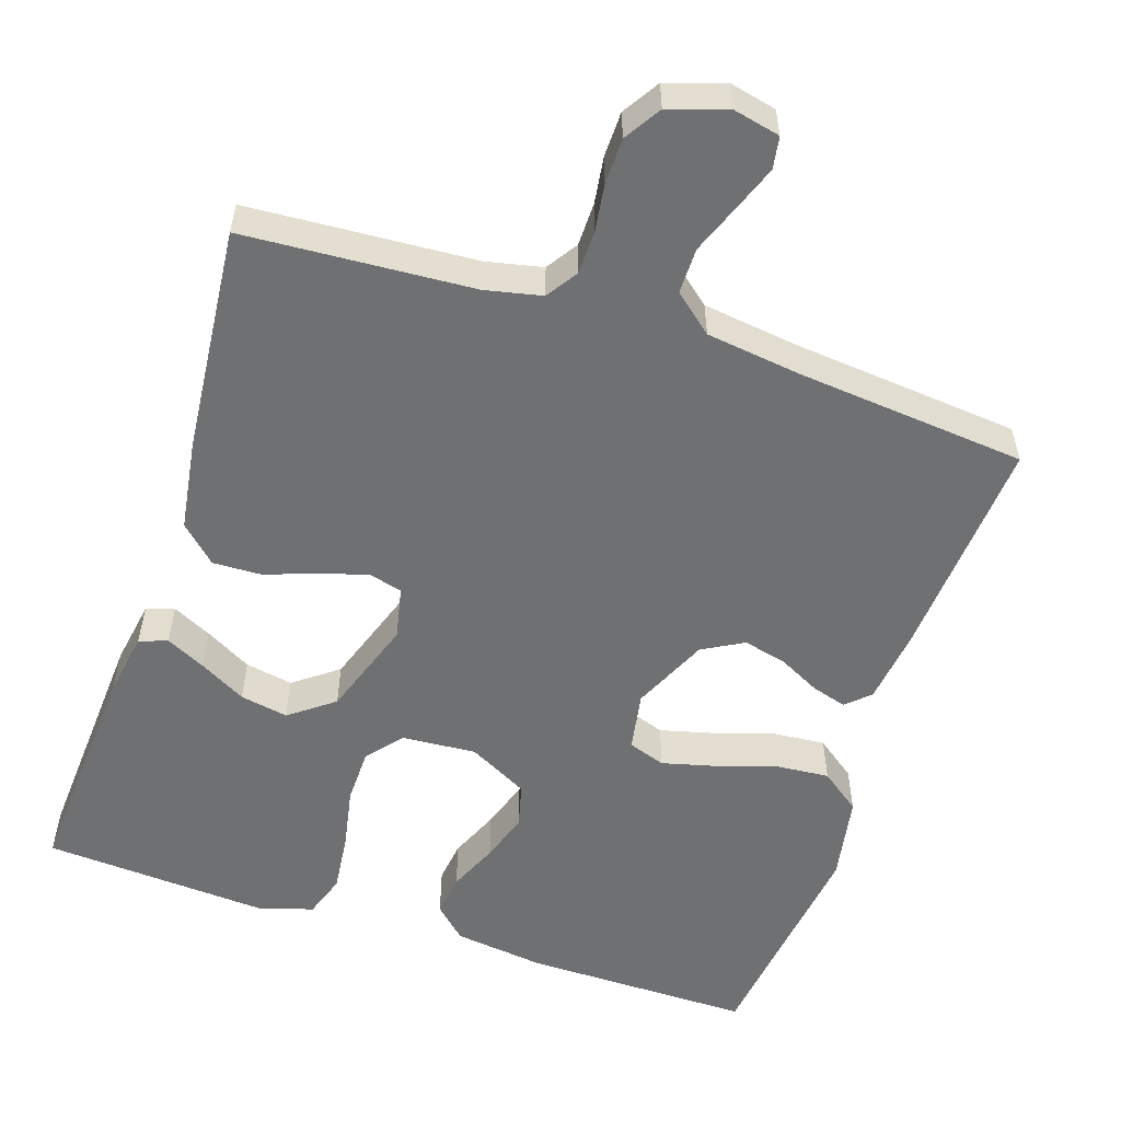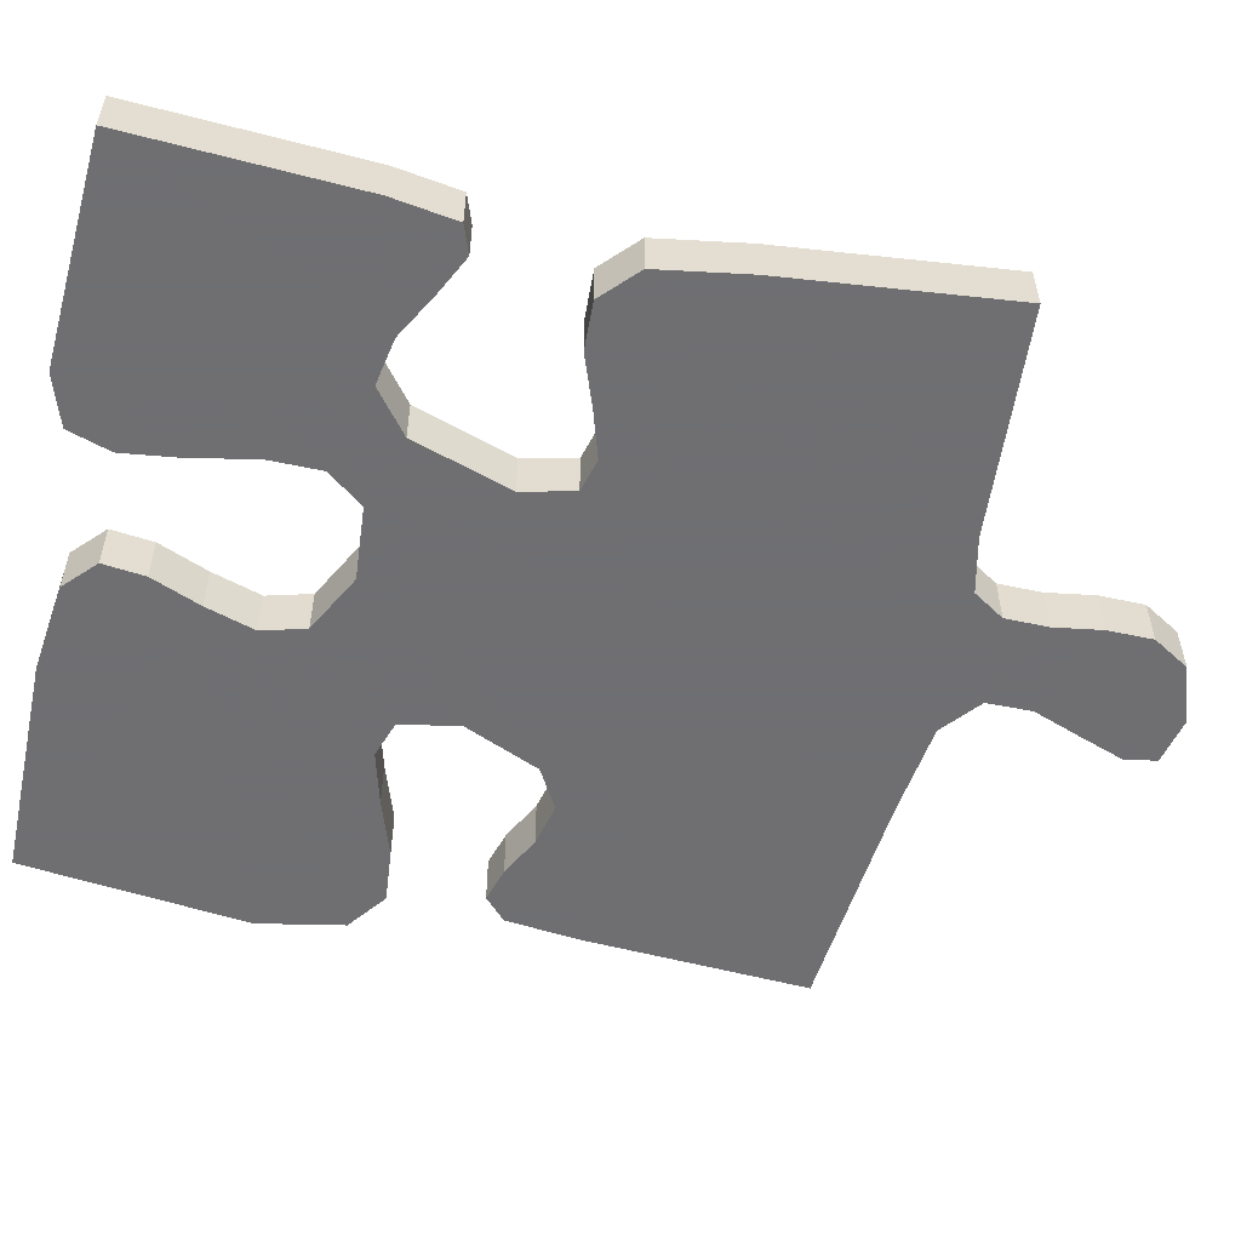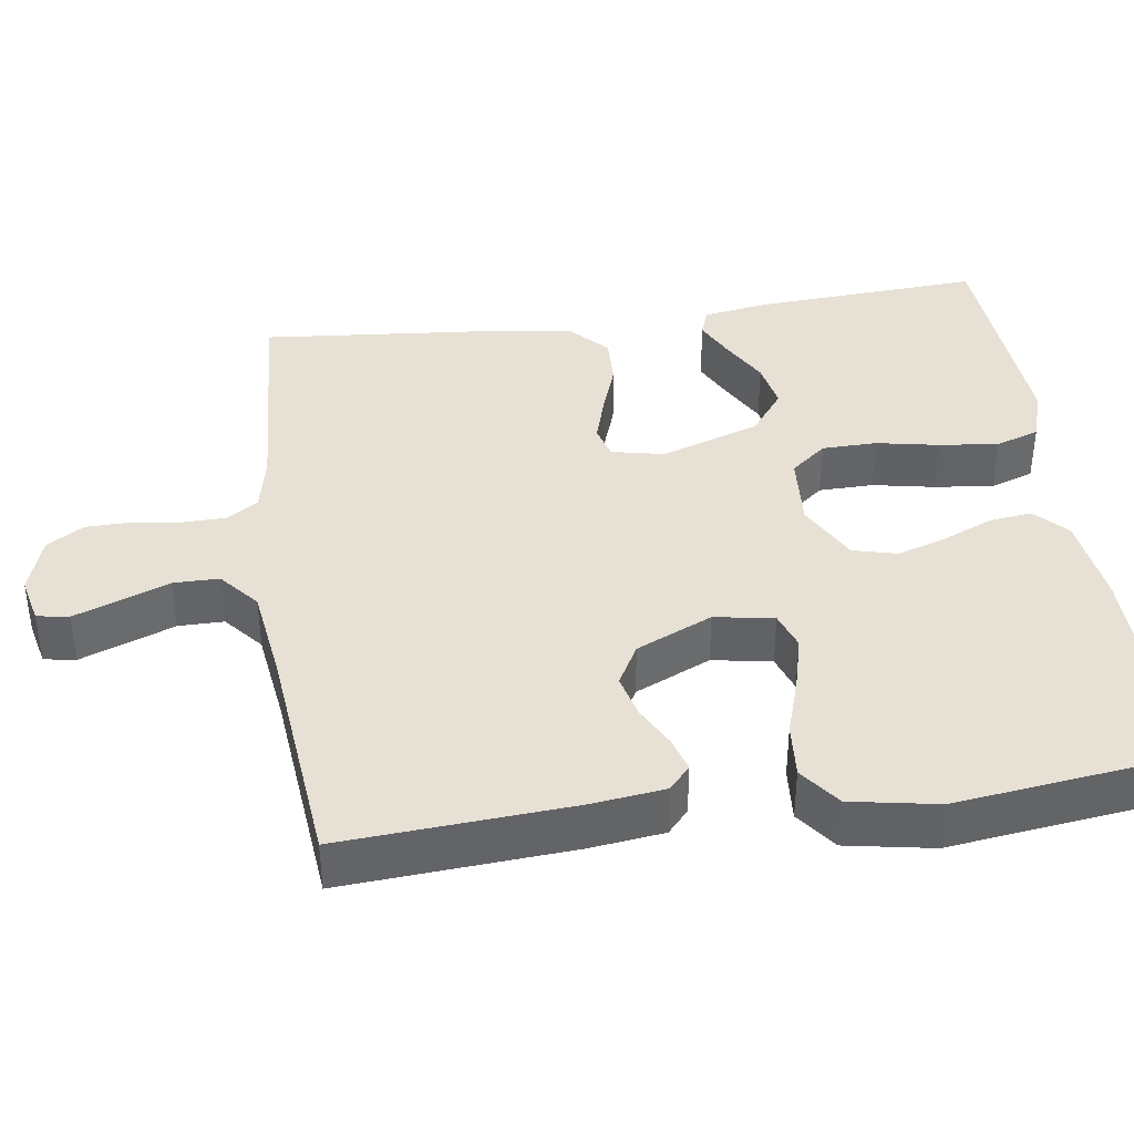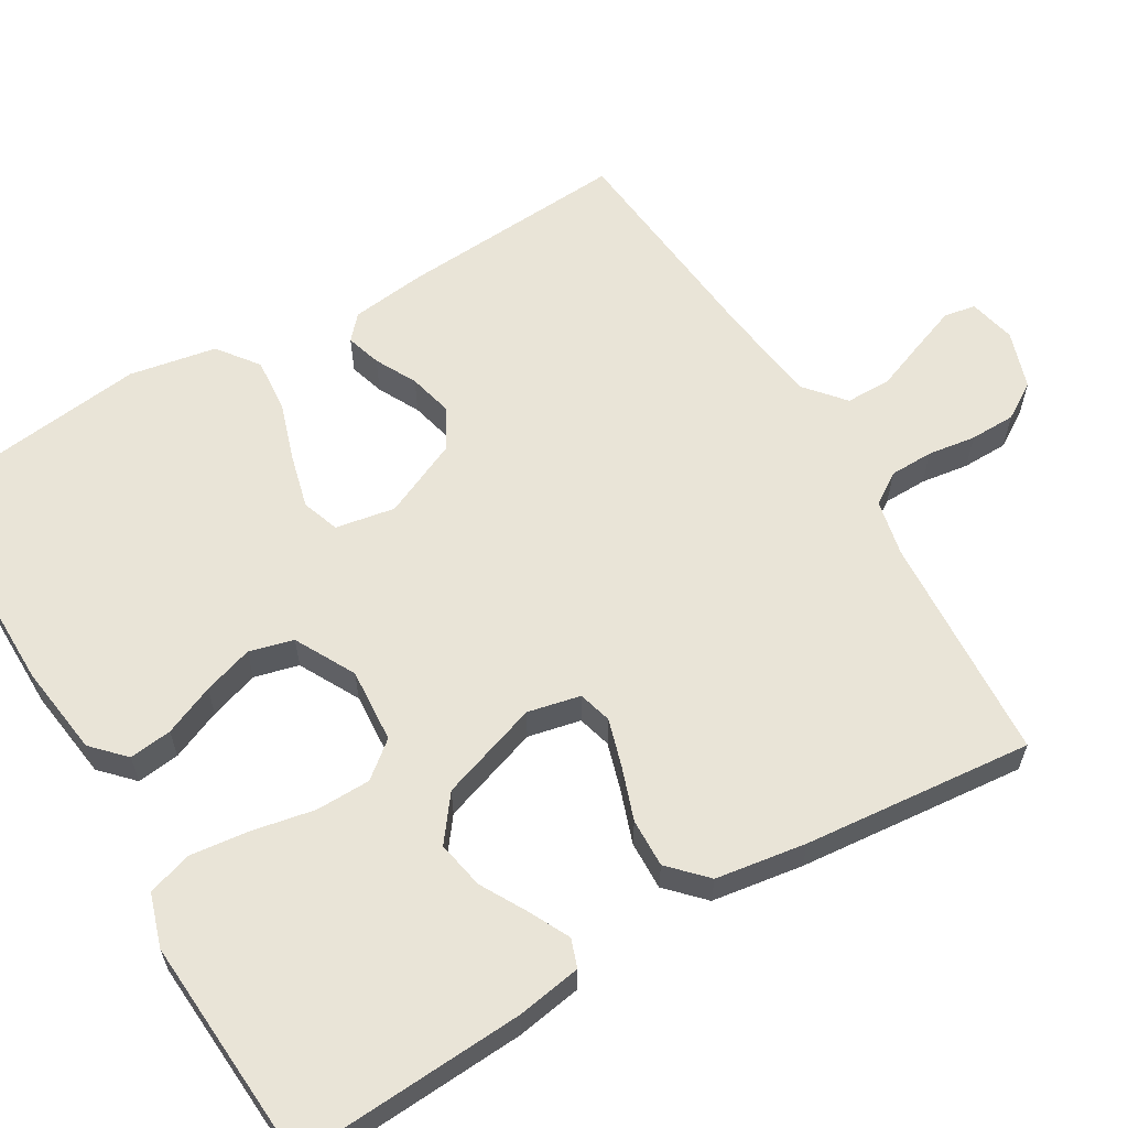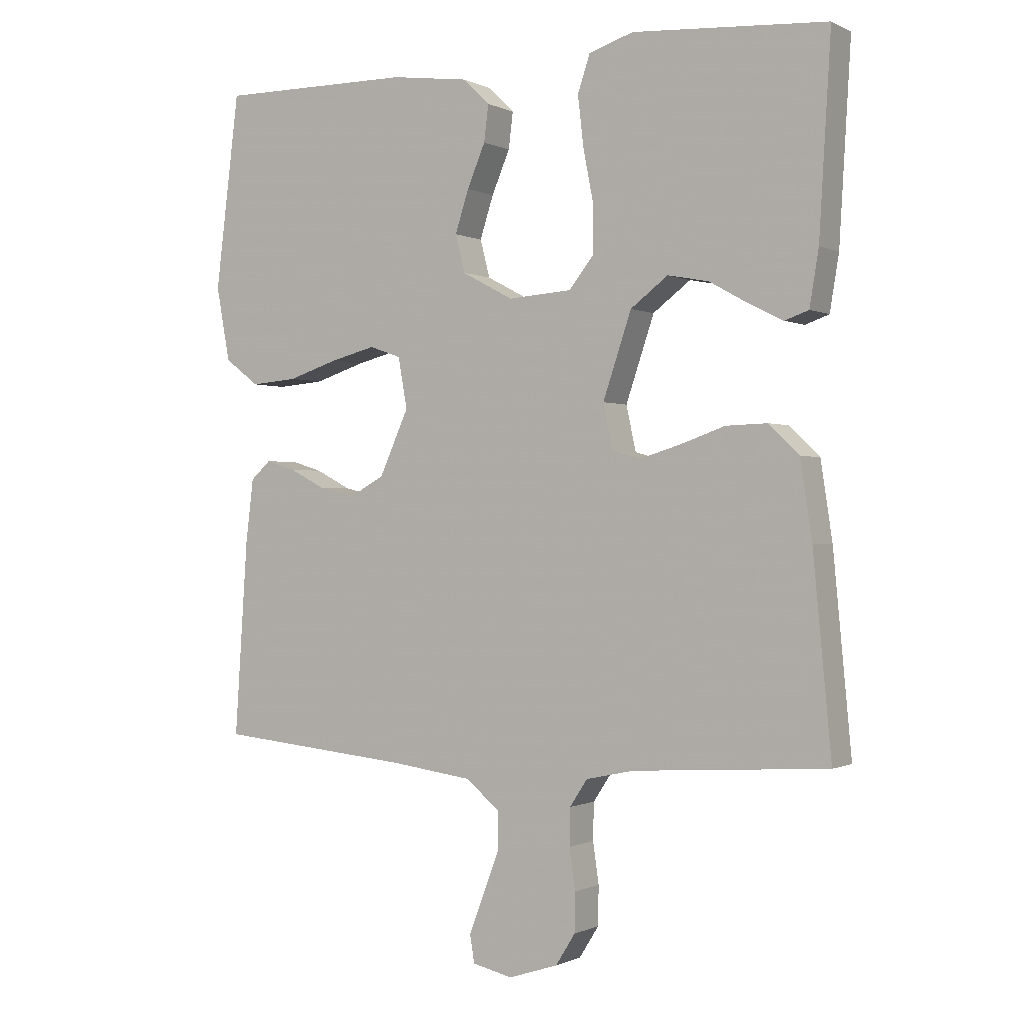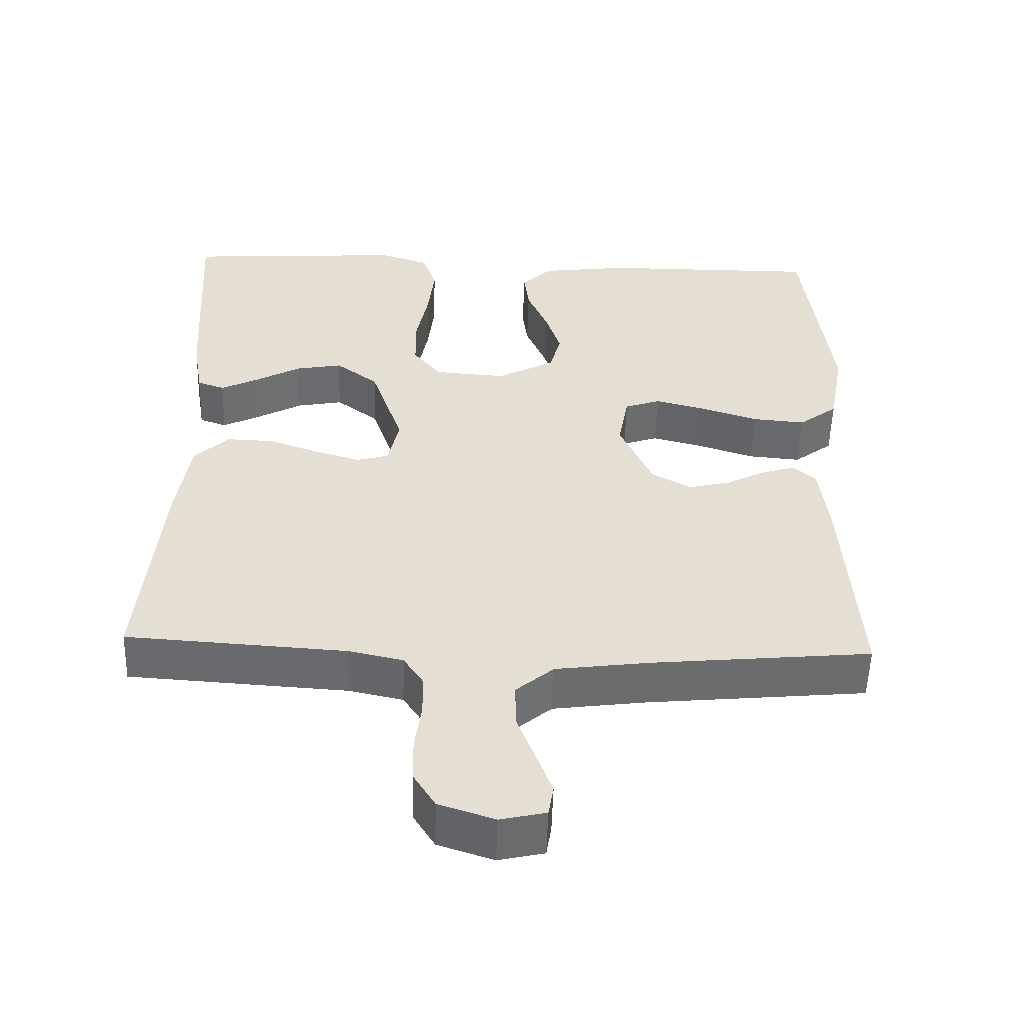
<metadata>
{"format":"obj","ext":"obj","renderer":"f3d","projection":"perspective","resolution":1024,"background":"white","views":[{"elev":-54.8,"azim":161.7,"up":"+Y"},{"elev":-54.7,"azim":78.1,"up":"+Y"},{"elev":39.3,"azim":-98.2,"up":"+Y"},{"elev":60.9,"azim":59.4,"up":"+Y"},{"elev":-0.5,"azim":30.8,"up":"+Z"},{"elev":-53.3,"azim":178.3,"up":"+Z"}]}
</metadata>
<code>
v -0.5 0.07 0.5
v -0.2 0.07 0.498
v -0.08 0.07 0.482
v -0.038 0.07 0.442
v -0.045 0.07 0.386
v -0.073 0.07 0.32
v -0.094 0.07 0.255
v -0.079 0.07 0.197
v 0 0.07 0.155
v 0.098 0.07 0.162
v 0.136 0.07 0.209
v 0.137 0.07 0.281
v 0.121 0.07 0.363
v 0.112 0.07 0.441
v 0.131 0.07 0.498
v 0.2 0.07 0.52
v 0.5 0.07 0.5
v 0.482 0.07 0.2
v 0.468 0.07 0.115
v 0.431 0.07 0.102
v 0.379 0.07 0.128
v 0.318 0.07 0.162
v 0.255 0.07 0.174
v 0.197 0.07 0.13
v 0.153 0.07 0
v 0.168 0.07 -0.069
v 0.212 0.07 -0.081
v 0.275 0.07 -0.062
v 0.343 0.07 -0.038
v 0.407 0.07 -0.036
v 0.454 0.07 -0.081
v 0.472 0.07 -0.2
v 0.5 0.07 -0.5
v 0.2 0.07 -0.519
v 0.126 0.07 -0.535
v 0.099 0.07 -0.576
v 0.098 0.07 -0.633
v 0.107 0.07 -0.696
v 0.106 0.07 -0.756
v 0.076 0.07 -0.804
v 0 0.07 -0.829
v -0.062 0.07 -0.815
v -0.069 0.07 -0.773
v -0.047 0.07 -0.714
v -0.022 0.07 -0.649
v -0.022 0.07 -0.589
v -0.073 0.07 -0.546
v -0.2 0.07 -0.529
v -0.5 0.07 -0.5
v -0.48 0.07 -0.2
v -0.468 0.07 -0.102
v -0.437 0.07 -0.074
v -0.391 0.07 -0.088
v -0.337 0.07 -0.116
v -0.28 0.07 -0.13
v -0.226 0.07 -0.1
v -0.181 0.07 0
v -0.195 0.07 0.078
v -0.244 0.07 0.095
v -0.314 0.07 0.077
v -0.391 0.07 0.052
v -0.463 0.07 0.046
v -0.516 0.07 0.086
v -0.537 0.07 0.2
v -0.5 0 0.5
v -0.2 0 0.498
v -0.08 0 0.482
v -0.038 0 0.442
v -0.045 0 0.386
v -0.073 0 0.32
v -0.094 0 0.255
v -0.079 0 0.197
v 0 0 0.155
v 0.098 0 0.162
v 0.136 0 0.209
v 0.137 0 0.281
v 0.121 0 0.363
v 0.112 0 0.441
v 0.131 0 0.498
v 0.2 0 0.52
v 0.5 0 0.5
v 0.482 0 0.2
v 0.468 0 0.115
v 0.431 0 0.102
v 0.379 0 0.128
v 0.318 0 0.162
v 0.255 0 0.174
v 0.197 0 0.13
v 0.153 0 0
v 0.168 0 -0.069
v 0.212 0 -0.081
v 0.275 0 -0.062
v 0.343 0 -0.038
v 0.407 0 -0.036
v 0.454 0 -0.081
v 0.472 0 -0.2
v 0.5 0 -0.5
v 0.2 0 -0.519
v 0.126 0 -0.535
v 0.099 0 -0.576
v 0.098 0 -0.633
v 0.107 0 -0.696
v 0.106 0 -0.756
v 0.076 0 -0.804
v 0 0 -0.829
v -0.062 0 -0.815
v -0.069 0 -0.773
v -0.047 0 -0.714
v -0.022 0 -0.649
v -0.022 0 -0.589
v -0.073 0 -0.546
v -0.2 0 -0.529
v -0.5 0 -0.5
v -0.48 0 -0.2
v -0.468 0 -0.102
v -0.437 0 -0.074
v -0.391 0 -0.088
v -0.337 0 -0.116
v -0.28 0 -0.13
v -0.226 0 -0.1
v -0.181 0 0
v -0.195 0 0.078
v -0.244 0 0.095
v -0.314 0 0.077
v -0.391 0 0.052
v -0.463 0 0.046
v -0.516 0 0.086
v -0.537 0 0.2
f 4 5 6
f 3 4 6
f 2 3 6
f 1 2 6
f 64 1 6
f 63 64 6
f 62 63 6
f 61 62 6
f 60 61 6
f 59 60 6 7
f 58 59 7 8
f 57 58 8 9
f 56 57 9 10
f 52 53 54
f 51 52 54
f 50 51 54
f 49 50 54
f 48 49 54
f 47 48 54 55
f 46 47 55 56
f 43 44 45
f 42 43 45
f 41 42 45
f 40 41 45
f 39 40 45
f 38 39 45
f 37 38 45
f 36 37 45 46
f 46 56 10
f 36 46 10
f 35 36 10
f 32 33 34
f 31 32 34
f 30 31 34
f 29 30 34
f 28 29 34
f 27 28 34 35
f 20 21 22
f 19 20 22
f 18 19 22
f 17 18 22
f 16 17 22
f 15 16 22
f 14 15 22
f 13 14 22
f 12 13 22
f 11 12 22 23
f 10 11 23 24
f 26 27 35
f 25 26 35 10
f 10 24 25
f 70 69 68
f 70 68 67
f 70 67 66
f 70 66 65
f 70 65 128
f 70 128 127
f 70 127 126
f 70 126 125
f 70 125 124
f 71 70 124 123
f 72 71 123 122
f 73 72 122 121
f 74 73 121 120
f 118 117 116
f 118 116 115
f 118 115 114
f 118 114 113
f 118 113 112
f 119 118 112 111
f 120 119 111 110
f 109 108 107
f 109 107 106
f 109 106 105
f 109 105 104
f 109 104 103
f 109 103 102
f 109 102 101
f 110 109 101 100
f 74 120 110
f 74 110 100
f 74 100 99
f 98 97 96
f 98 96 95
f 98 95 94
f 98 94 93
f 98 93 92
f 99 98 92 91
f 86 85 84
f 86 84 83
f 86 83 82
f 86 82 81
f 86 81 80
f 86 80 79
f 86 79 78
f 86 78 77
f 86 77 76
f 87 86 76 75
f 88 87 75 74
f 99 91 90
f 74 99 90 89
f 89 88 74
f 1 65 66 2
f 2 66 67 3
f 3 67 68 4
f 4 68 69 5
f 5 69 70 6
f 6 70 71 7
f 7 71 72 8
f 8 72 73 9
f 9 73 74 10
f 10 74 75 11
f 11 75 76 12
f 12 76 77 13
f 13 77 78 14
f 14 78 79 15
f 15 79 80 16
f 16 80 81 17
f 17 81 82 18
f 18 82 83 19
f 19 83 84 20
f 20 84 85 21
f 21 85 86 22
f 22 86 87 23
f 23 87 88 24
f 24 88 89 25
f 25 89 90 26
f 26 90 91 27
f 27 91 92 28
f 28 92 93 29
f 29 93 94 30
f 30 94 95 31
f 31 95 96 32
f 32 96 97 33
f 33 97 98 34
f 34 98 99 35
f 35 99 100 36
f 36 100 101 37
f 37 101 102 38
f 38 102 103 39
f 39 103 104 40
f 40 104 105 41
f 41 105 106 42
f 42 106 107 43
f 43 107 108 44
f 44 108 109 45
f 45 109 110 46
f 46 110 111 47
f 47 111 112 48
f 48 112 113 49
f 49 113 114 50
f 50 114 115 51
f 51 115 116 52
f 52 116 117 53
f 53 117 118 54
f 54 118 119 55
f 55 119 120 56
f 56 120 121 57
f 57 121 122 58
f 58 122 123 59
f 59 123 124 60
f 60 124 125 61
f 61 125 126 62
f 62 126 127 63
f 63 127 128 64
f 64 128 65 1

</code>
